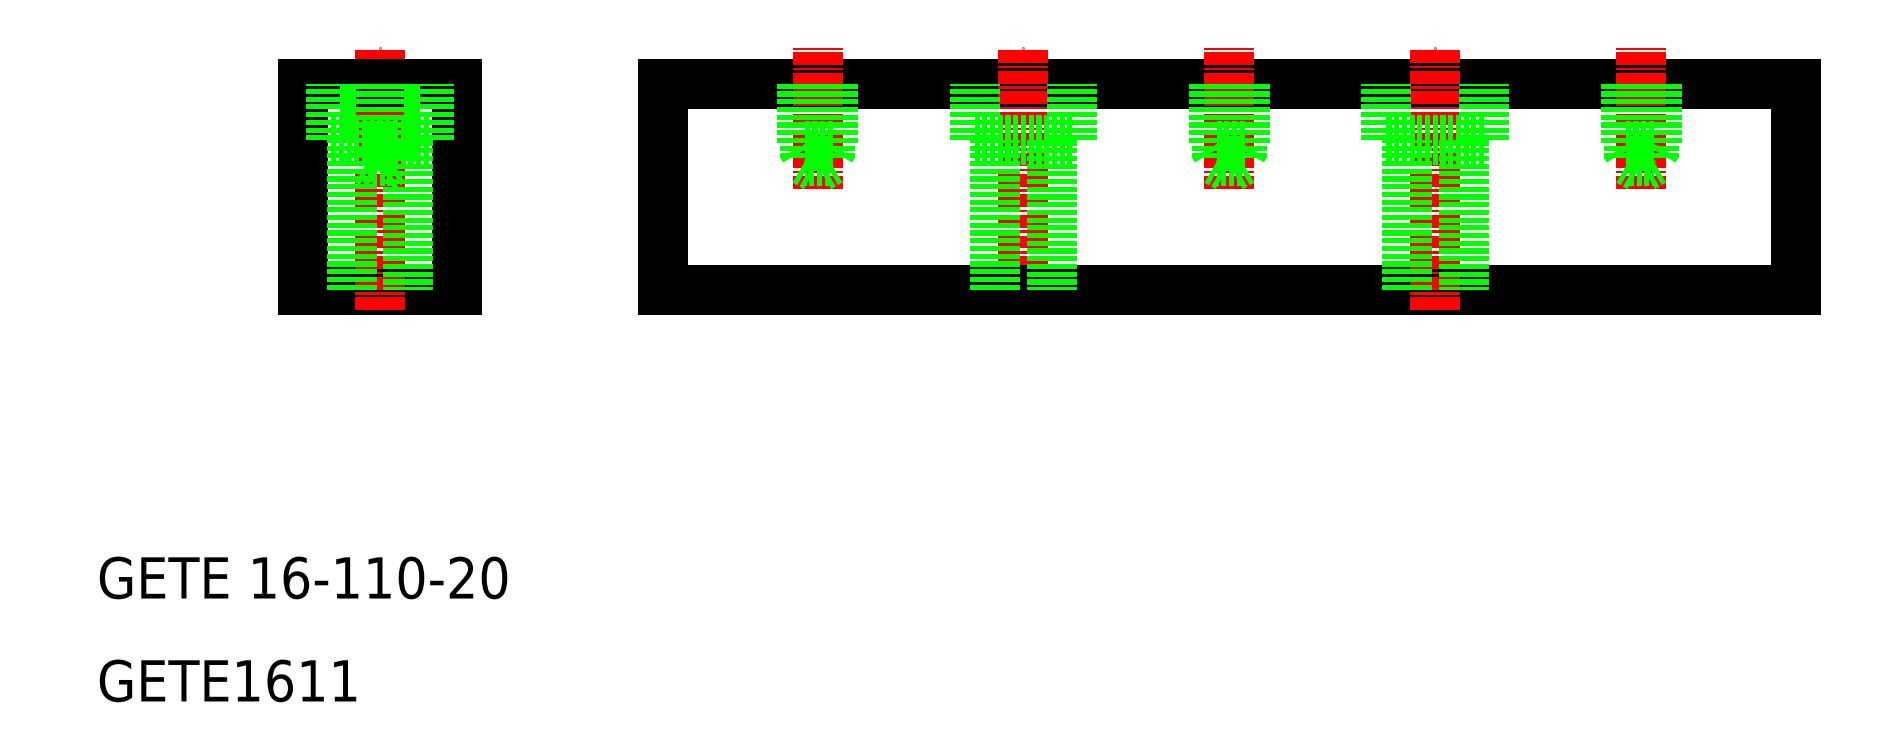
<metadata>
{"format":"dxf","ext":"dxf","renderer":"ezdxf+matplotlib","layout":"modelspace","background":"white","min_lineweight":24,"dpi":150}
</metadata>
<code>
0
SECTION
2
ENTITIES
0
TEXT
8
0
10
10
20
20
30
0
40
4
1
GETE 16-110-20
0
TEXT
8
0
10
10
20
10
30
0
40
4
1
GETE1611
0
LINE
8
0
10
45
20
50
30
0
11
30
21
50
31
0
0
LINE
8
0
10
175
20
70
30
0
11
65
21
70
31
0
0
LINE
8
CENTER
10
80
20
59.81
30
0
11
80
21
73.5
31
0
0
LINE
8
CENTER
10
37.5
20
48
30
0
11
37.5
21
73.5
31
0
0
LINE
8
CENTER
10
100
20
48
30
0
11
100
21
73.5
31
0
0
LINE
8
0
10
65
20
50
30
0
11
175
21
50
31
0
0
LINE
8
0
10
65
20
50
30
0
11
65
21
70
31
0
0
LINE
8
0
10
45
20
50
30
0
11
45
21
70
31
0
0
LINE
8
0
10
45
20
70
30
0
11
30
21
70
31
0
0
LINE
8
0
10
30
20
50
30
0
11
30
21
70
31
0
0
LINE
8
0
10
175
20
50
30
0
11
175
21
70
31
0
0
LINE
8
0
10
78.8
20
70
30
0
11
78.8
21
62.5
31
0
0
LINE
8
0
10
81.2
20
70
30
0
11
81.2
21
62.5
31
0
0
LINE
8
0
10
81.5
20
70
30
0
11
81.5
21
64
31
0
0
LINE
8
0
10
78.5
20
70
30
0
11
78.5
21
64
31
0
0
LINE
8
0
10
81.5
20
64
30
0
11
78.5
21
64
31
0
0
LINE
8
0
10
78.8
20
62.5
30
0
11
80
21
61.81
31
0
0
LINE
8
0
10
81.2
20
62.5
30
0
11
78.8
21
62.5
31
0
0
LINE
8
0
10
78.5
20
64
30
0
11
78.8
21
63.48
31
0
0
LINE
8
0
10
81.5
20
64
30
0
11
81.2
21
63.48
31
0
0
LINE
8
0
10
81.2
20
62.5
30
0
11
80
21
61.81
31
0
0
LINE
8
0
10
38.7
20
62.5
30
0
11
36.3
21
62.5
31
0
0
LINE
8
0
10
39
20
64
30
0
11
36
21
64
31
0
0
LINE
8
0
10
39
20
70
30
0
11
39
21
64
31
0
0
LINE
8
0
10
38.7
20
70
30
0
11
38.7
21
62.5
31
0
0
LINE
8
0
10
38.7
20
62.5
30
0
11
37.5
21
61.81
31
0
0
LINE
8
0
10
39
20
64
30
0
11
38.7
21
63.48
31
0
0
LINE
8
0
10
36.3
20
62.5
30
0
11
37.5
21
61.81
31
0
0
LINE
8
0
10
36
20
70
30
0
11
36
21
64
31
0
0
LINE
8
0
10
36.3
20
70
30
0
11
36.3
21
62.5
31
0
0
LINE
8
0
10
36
20
64
30
0
11
36.3
21
63.48
31
0
0
LINE
8
CENTER
10
120
20
59.81
30
0
11
120
21
73.5
31
0
0
LINE
8
0
10
121.2
20
70
30
0
11
121.2
21
62.5
31
0
0
LINE
8
0
10
121.5
20
70
30
0
11
121.5
21
64
31
0
0
LINE
8
0
10
118.8
20
70
30
0
11
118.8
21
62.5
31
0
0
LINE
8
0
10
118.5
20
70
30
0
11
118.5
21
64
31
0
0
LINE
8
0
10
121.2
20
62.5
30
0
11
120
21
61.81
31
0
0
LINE
8
0
10
121.5
20
64
30
0
11
118.5
21
64
31
0
0
LINE
8
0
10
121.2
20
62.5
30
0
11
118.8
21
62.5
31
0
0
LINE
8
0
10
118.5
20
64
30
0
11
118.8
21
63.48
31
0
0
LINE
8
0
10
118.8
20
62.5
30
0
11
120
21
61.81
31
0
0
LINE
8
0
10
121.5
20
64
30
0
11
121.2
21
63.48
31
0
0
LINE
8
CENTER
10
140
20
48
30
0
11
140
21
73.5
31
0
0
LINE
8
CENTER
10
160
20
59.81
30
0
11
160
21
73.5
31
0
0
LINE
8
0
10
158.8
20
70
30
0
11
158.8
21
62.5
31
0
0
LINE
8
0
10
158.5
20
70
30
0
11
158.5
21
64
31
0
0
LINE
8
0
10
161.2
20
70
30
0
11
161.2
21
62.5
31
0
0
LINE
8
0
10
161.5
20
70
30
0
11
161.5
21
64
31
0
0
LINE
8
0
10
158.8
20
62.5
30
0
11
160
21
61.81
31
0
0
LINE
8
0
10
158.5
20
64
30
0
11
161.5
21
64
31
0
0
LINE
8
0
10
158.8
20
62.5
30
0
11
161.2
21
62.5
31
0
0
LINE
8
0
10
161.5
20
64
30
0
11
161.2
21
63.48
31
0
0
LINE
8
0
10
161.2
20
62.5
30
0
11
160
21
61.81
31
0
0
LINE
8
0
10
158.5
20
64
30
0
11
158.8
21
63.48
31
0
0
LINE
8
0
10
34.75
20
50
30
0
11
34.75
21
64.5
31
0
0
LINE
8
0
10
32.75
20
64.5
30
0
11
42.25
21
64.5
31
0
0
LINE
8
0
10
32.75
20
64.5
30
0
11
32.75
21
70
31
0
0
LINE
8
0
10
40.25
20
64.5
30
0
11
40.25
21
50
31
0
0
LINE
8
0
10
42.25
20
64.5
30
0
11
42.25
21
70
31
0
0
LINE
8
0
10
95.25
20
64.5
30
0
11
104.7
21
64.5
31
0
0
LINE
8
0
10
104.7
20
64.5
30
0
11
104.7
21
70
31
0
0
LINE
8
0
10
95.25
20
64.5
30
0
11
95.25
21
70
31
0
0
LINE
8
0
10
97.25
20
50
30
0
11
97.25
21
64.5
31
0
0
LINE
8
0
10
102.7
20
64.5
30
0
11
102.7
21
50
31
0
0
LINE
8
0
10
135.2
20
64.5
30
0
11
144.7
21
64.5
31
0
0
LINE
8
0
10
144.7
20
64.5
30
0
11
144.7
21
70
31
0
0
LINE
8
0
10
135.2
20
64.5
30
0
11
135.2
21
70
31
0
0
LINE
8
0
10
137.2
20
50
30
0
11
137.2
21
64.5
31
0
0
LINE
8
0
10
142.8
20
64.5
30
0
11
142.8
21
50
31
0
0
ENDSEC
0
EOF

</code>
